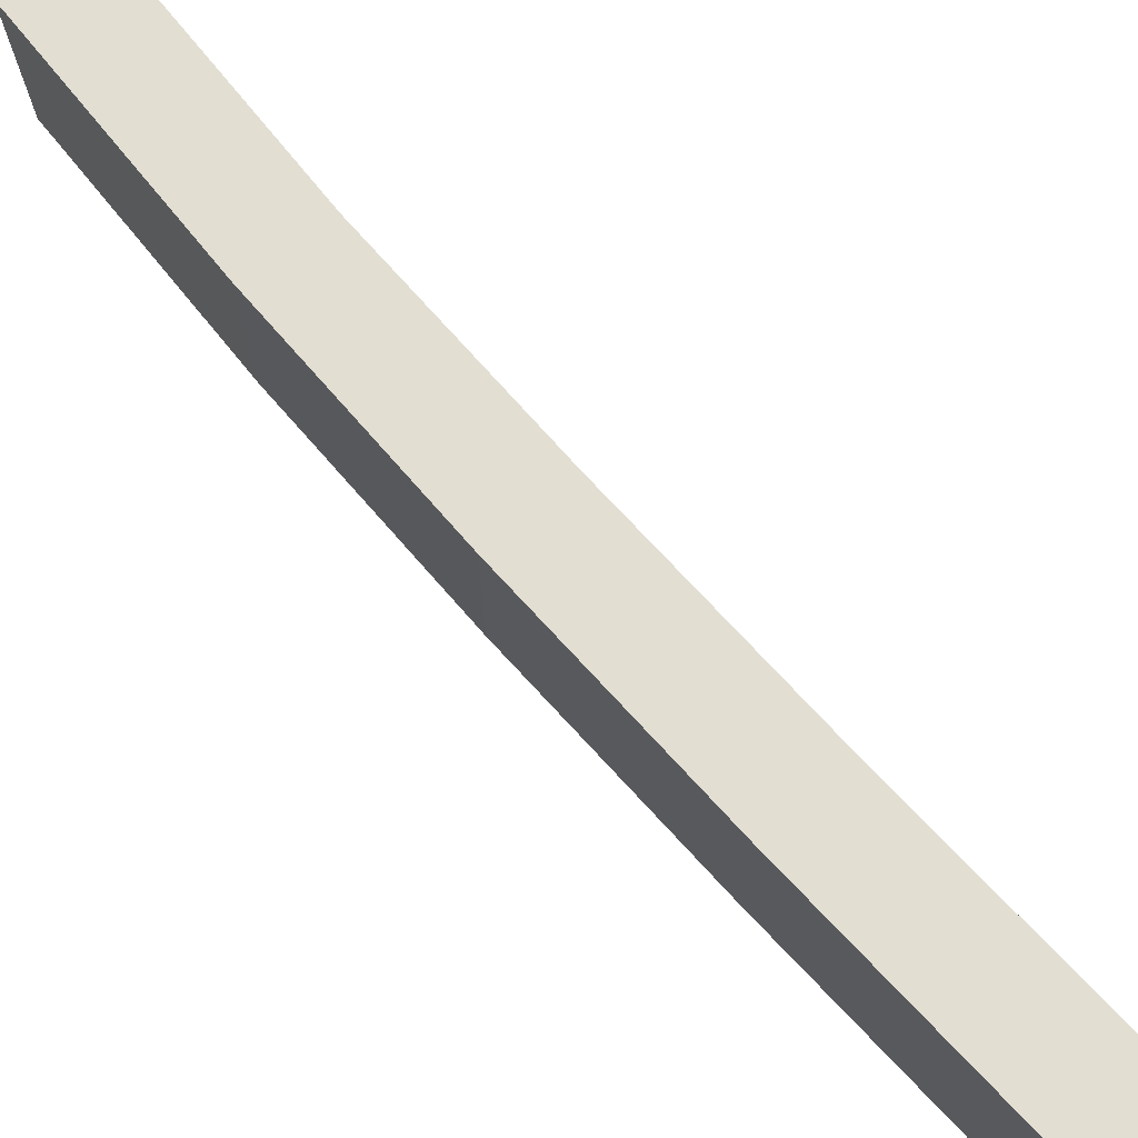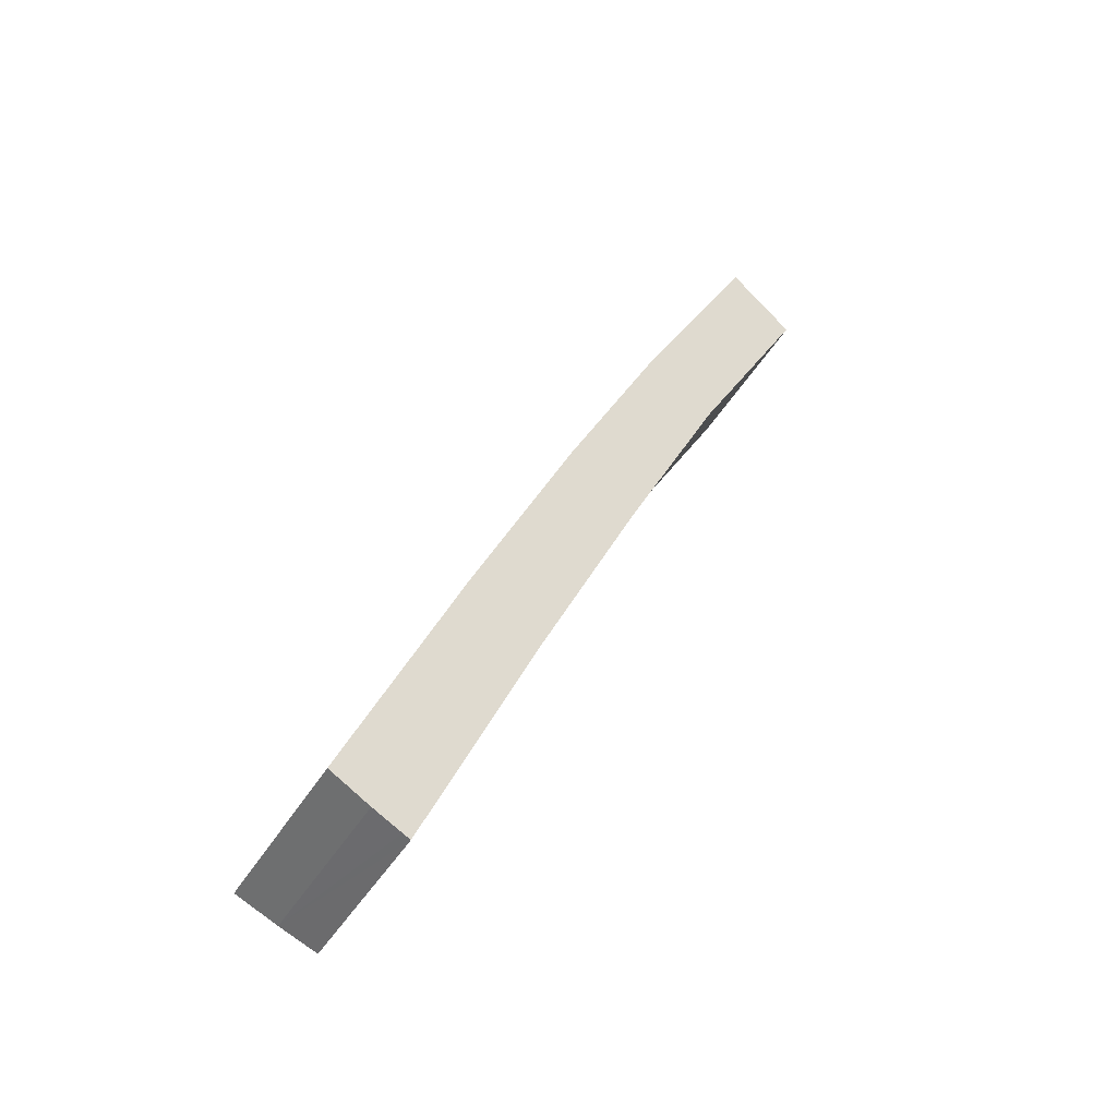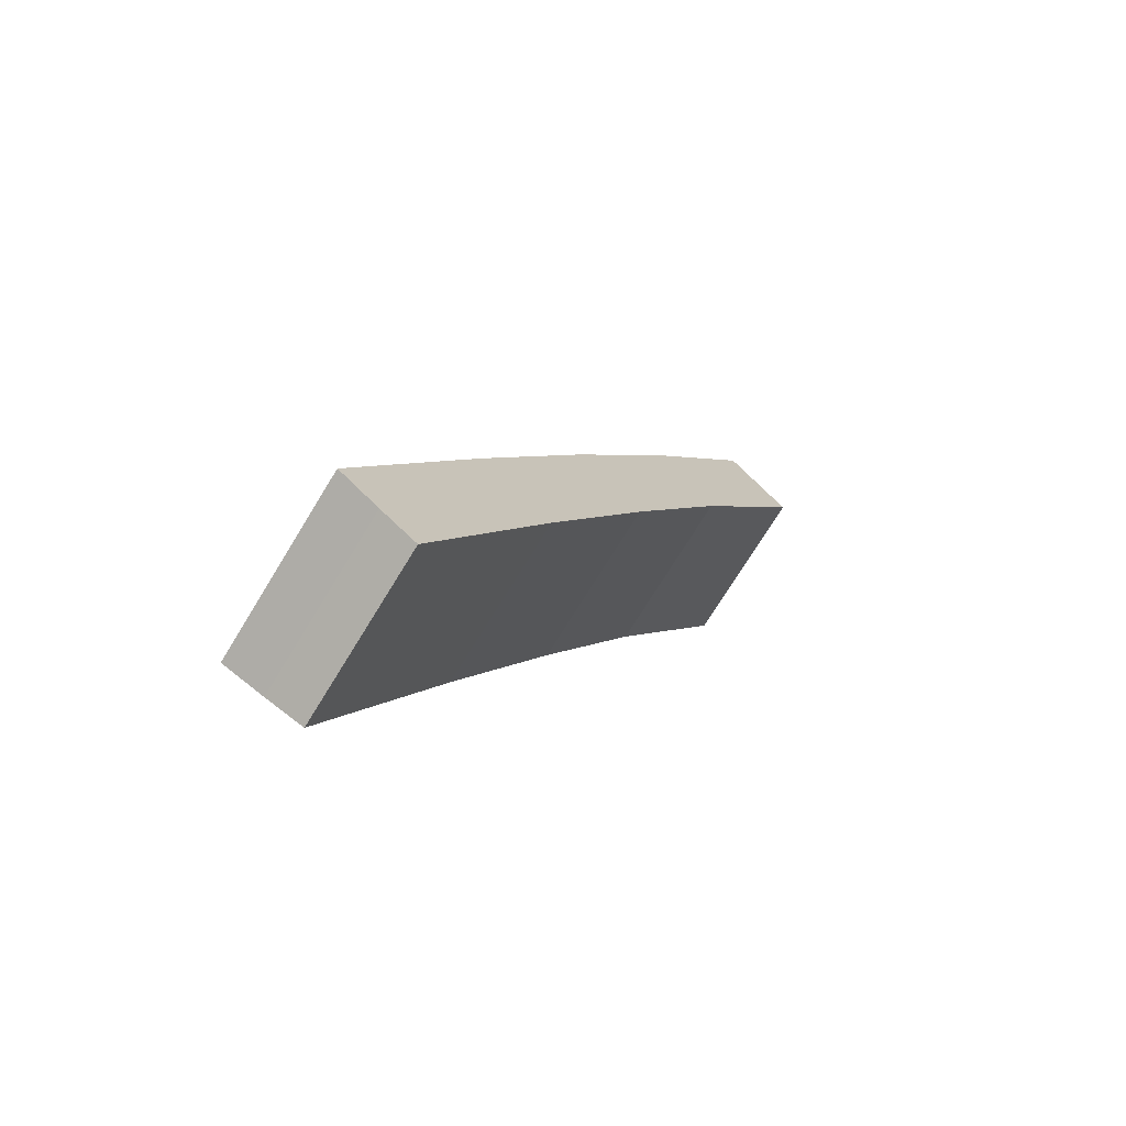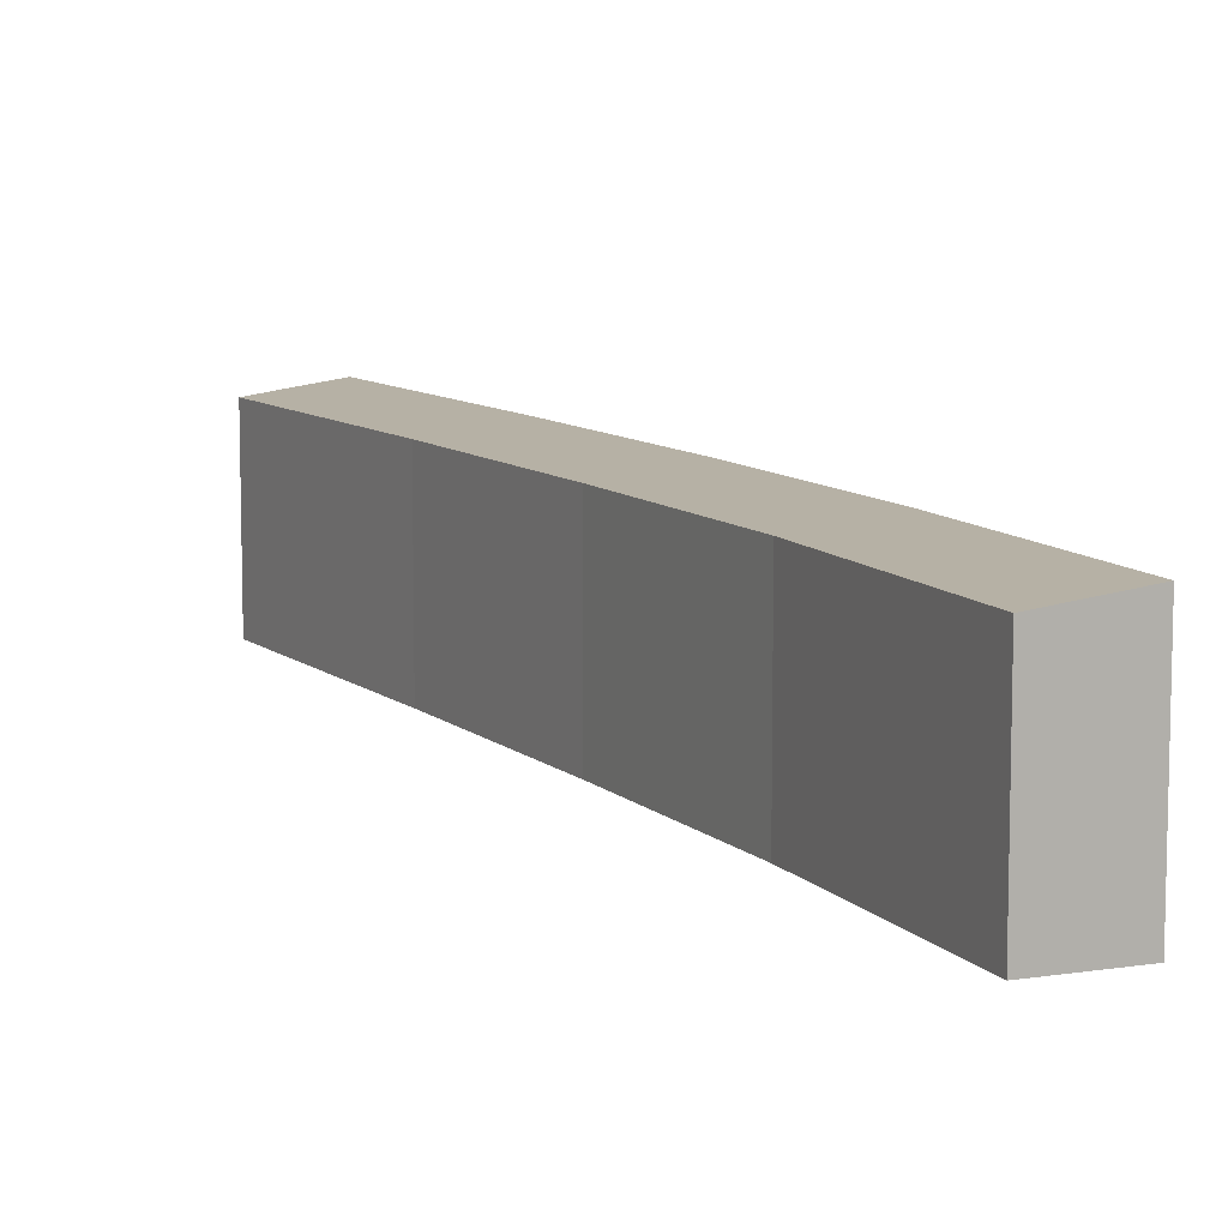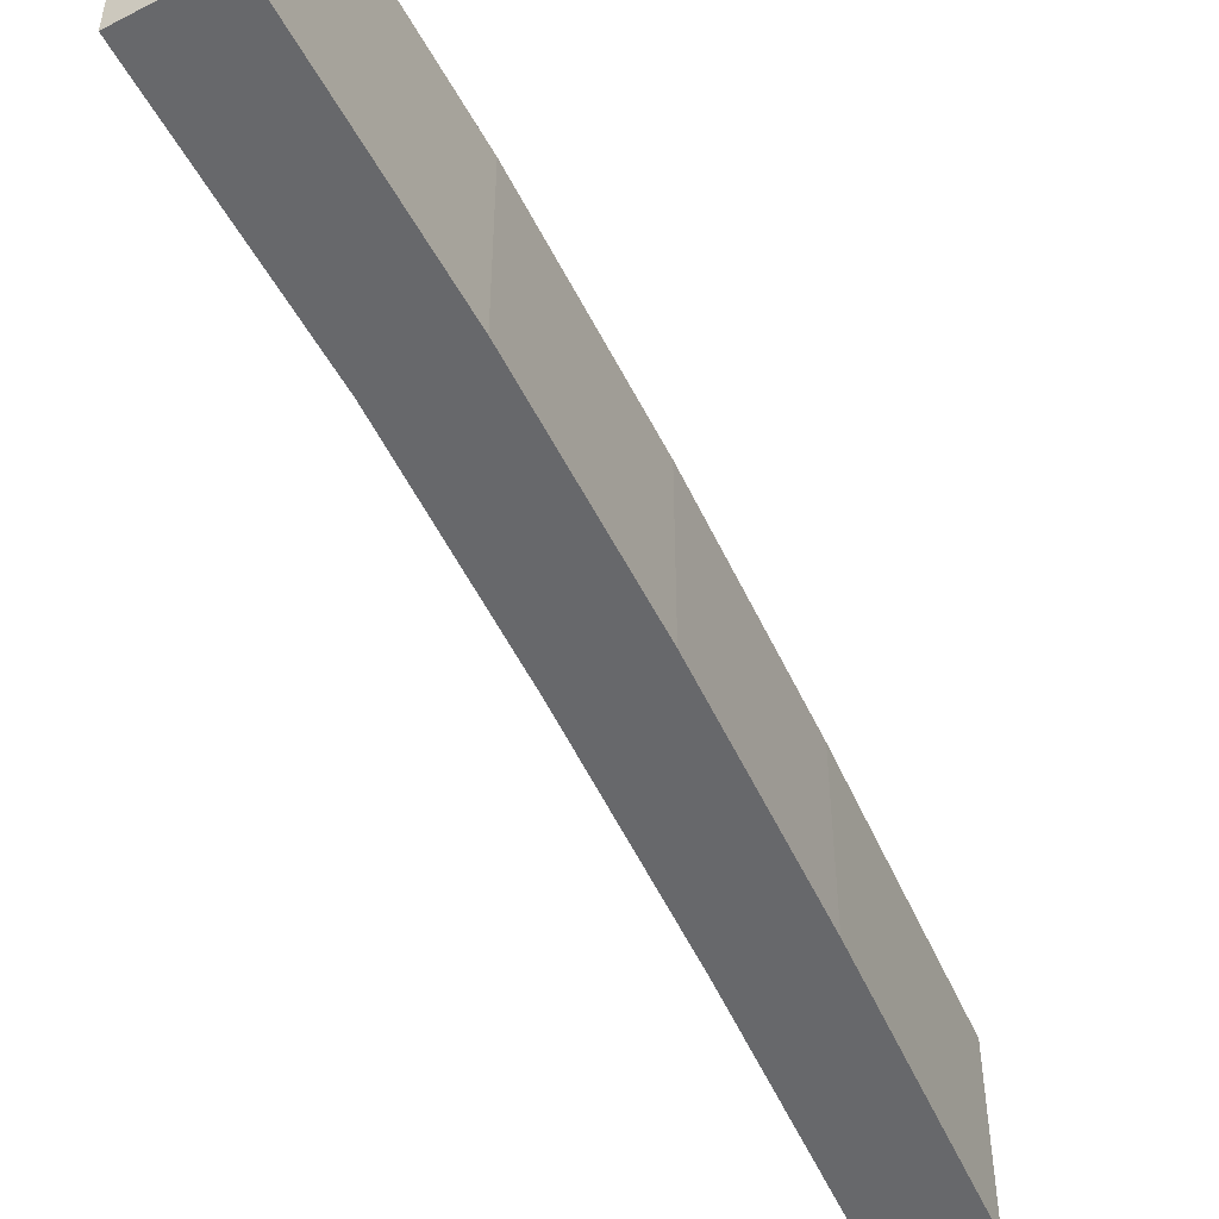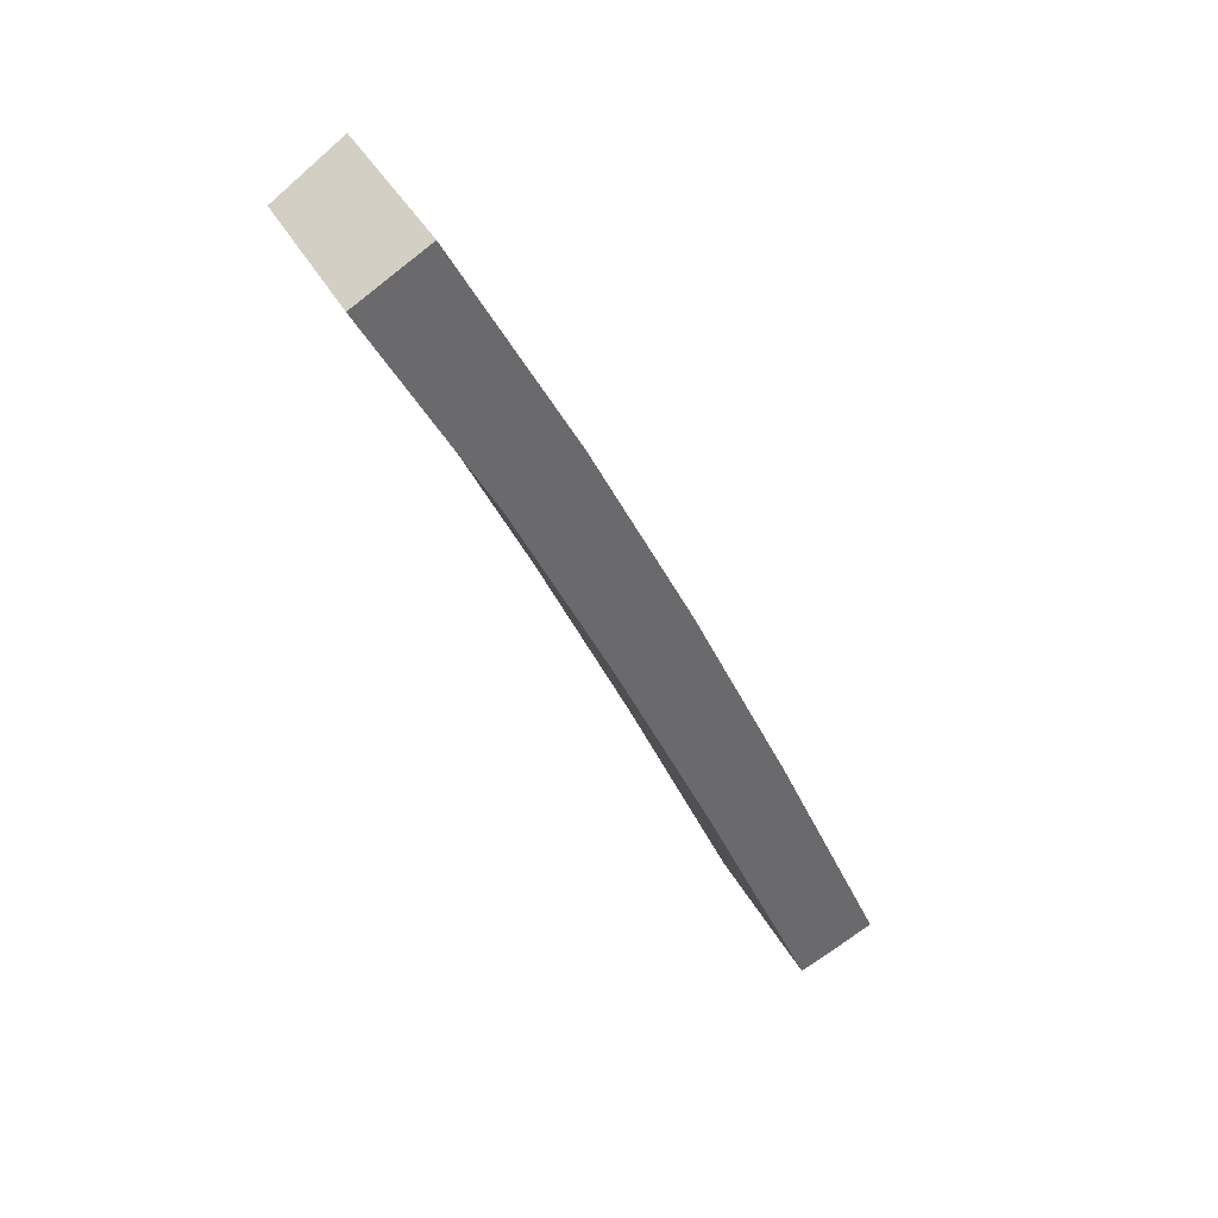
<metadata>
{"format":"obj","ext":"obj","renderer":"f3d","projection":"perspective","resolution":1024,"background":"white","views":[{"elev":73.3,"azim":112.8,"up":"+Y"},{"elev":-45.8,"azim":150.8,"up":"+Z"},{"elev":-72.9,"azim":148.5,"up":"+Z"},{"elev":9.7,"azim":-51.7,"up":"+Y"},{"elev":-52.3,"azim":-0.2,"up":"+Y"},{"elev":39.0,"azim":-25.6,"up":"+Z"}]}
</metadata>
<code>
v  3.694 9.263 2.097
v  6.023 8.835 -11.17
v  0 8.761 5.365e-16
v  9.673 9.33 -9.114
v  11.04 8.836 -21.64
v  14.89 9.343 -19.78
v  16.09 8.81 -32.72
v  20.05 9.32 -31.02
v  20.27 8.766 -42.33
v  25.73 9.265 -43.98
v  21.91 8.749 -46.08
v  22.31 8.8 -45.92
v  23.81 8.991 -45.33
v  25.91 9.263 -44.4
v  9.673 5.581e-16 -9.114
v  3.694 -1.284e-16 2.097
v  14.89 1.211e-15 -19.78
v  20.05 1.9e-15 -31.02
v  25.73 2.693e-15 -43.98
v  25.91 2.719e-15 -44.4
v  23.81 2.776e-15 -45.33
v  21.91 2.822e-15 -46.08
v  22.31 2.812e-15 -45.92
v  20.27 2.592e-15 -42.33
v  16.09 2.004e-15 -32.72
v  11.04 1.325e-15 -21.64
v  6.023 6.837e-16 -11.17
v  0 0 0
g defaultobject
f 1 2 3
f 2 1 4
f 2 4 5
f 5 4 6
f 5 6 7
f 7 6 8
f 7 8 9
f 9 8 10
f 9 10 11
f 11 10 12
f 12 10 13
f 13 10 14
f 1 15 4
f 15 1 16
f 4 17 6
f 17 4 15
f 17 8 6
f 8 17 18
f 8 18 10
f 10 18 19
f 19 14 10
f 14 19 20
f 20 13 14
f 13 20 21
f 21 12 13
f 12 21 11
f 11 21 22
f 22 21 23
f 22 9 11
f 9 22 7
f 7 22 24
f 7 24 25
f 7 25 5
f 5 25 26
f 26 2 5
f 2 26 27
f 27 3 2
f 3 27 28
f 3 16 1
f 16 3 28
f 19 21 20
f 21 19 23
f 23 19 18
f 23 18 22
f 22 18 24
f 24 18 25
f 25 18 17
f 25 17 26
f 26 17 15
f 26 15 27
f 27 15 16
f 27 16 28

</code>
